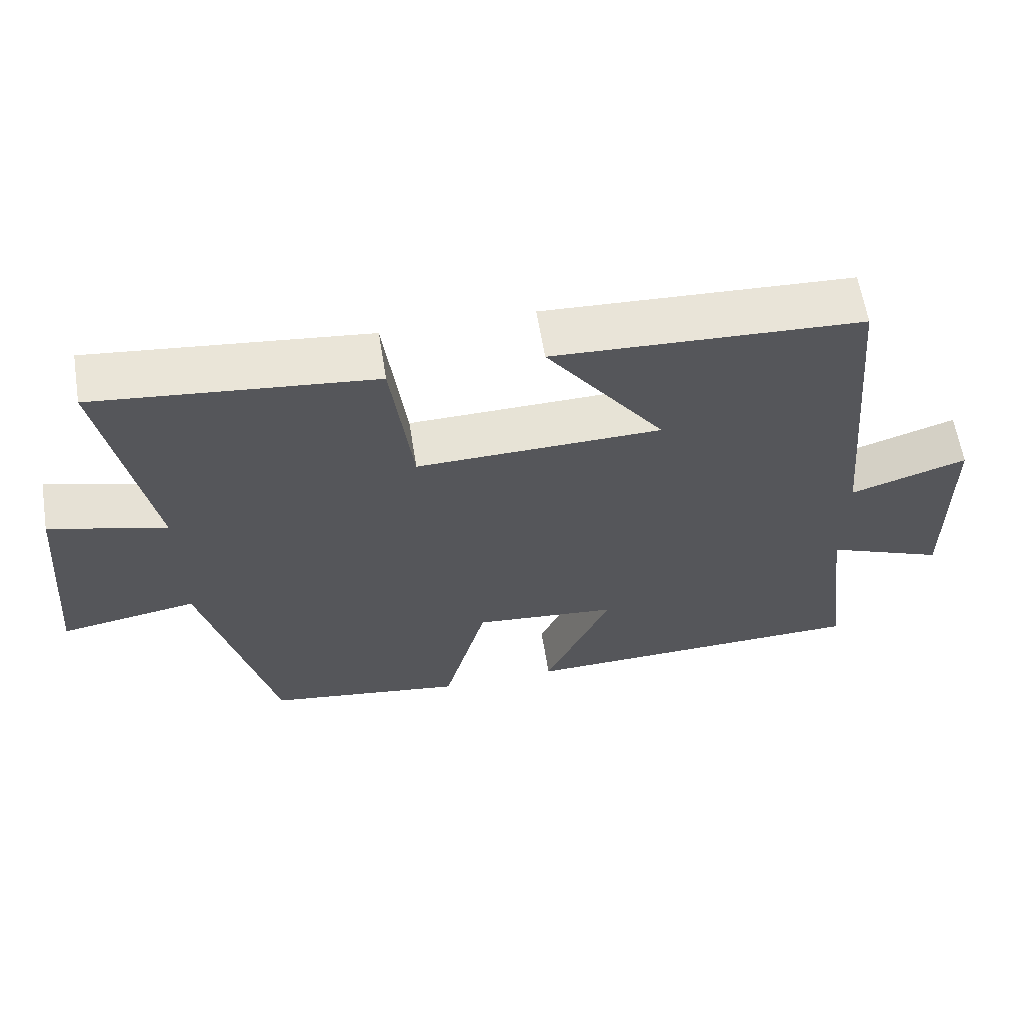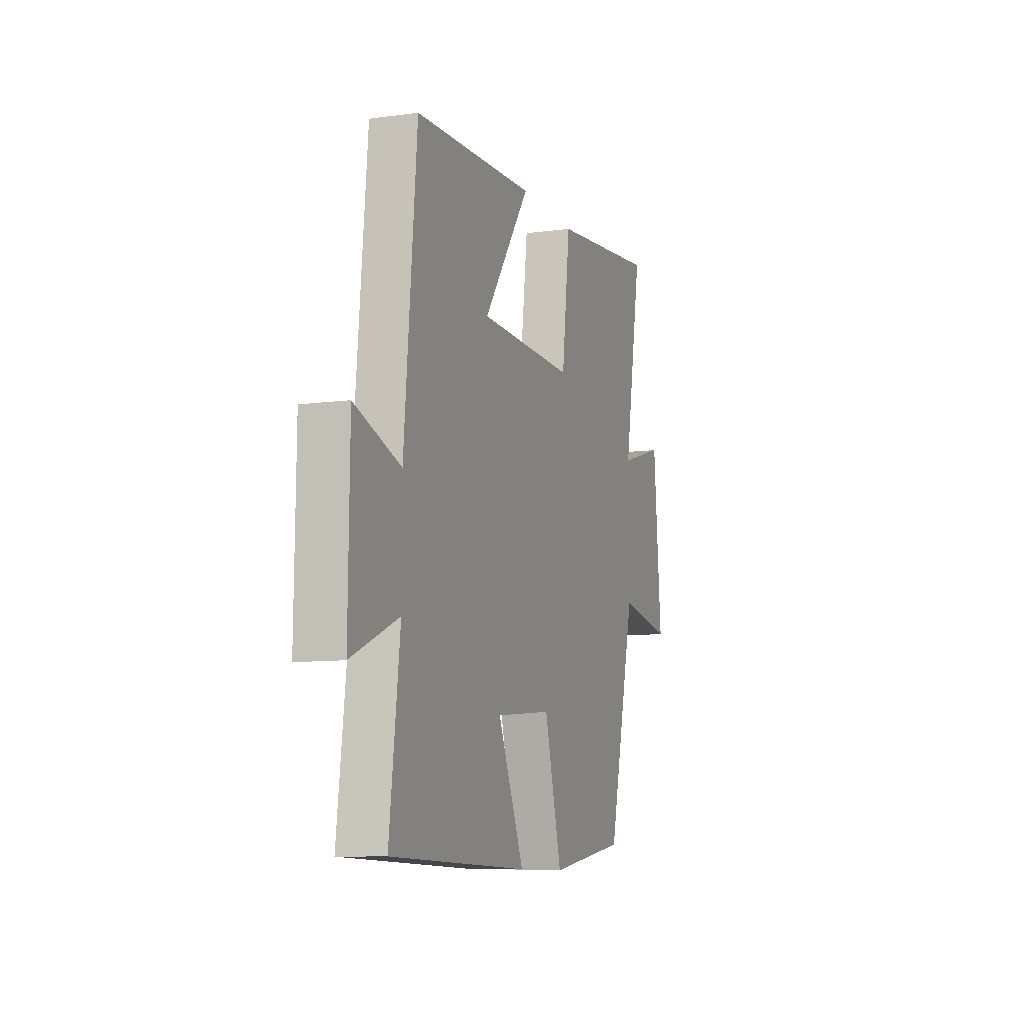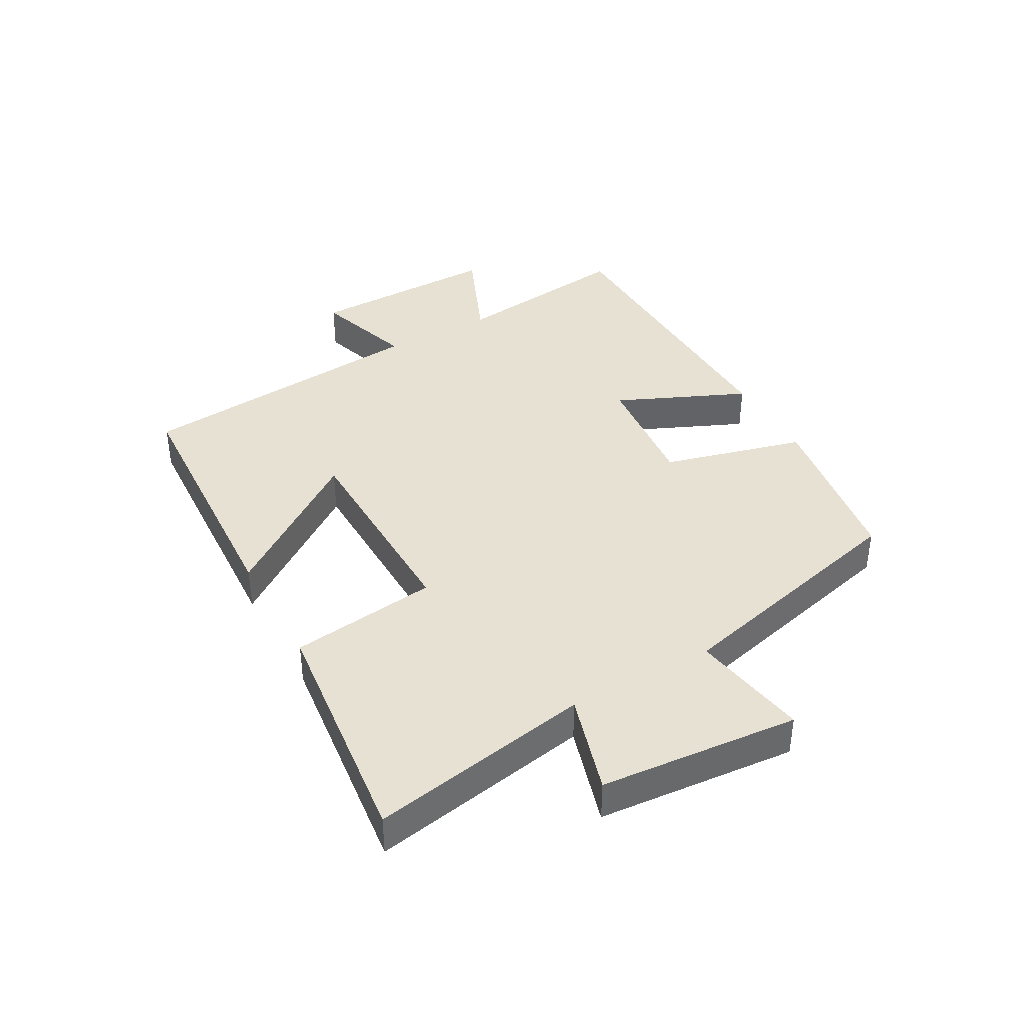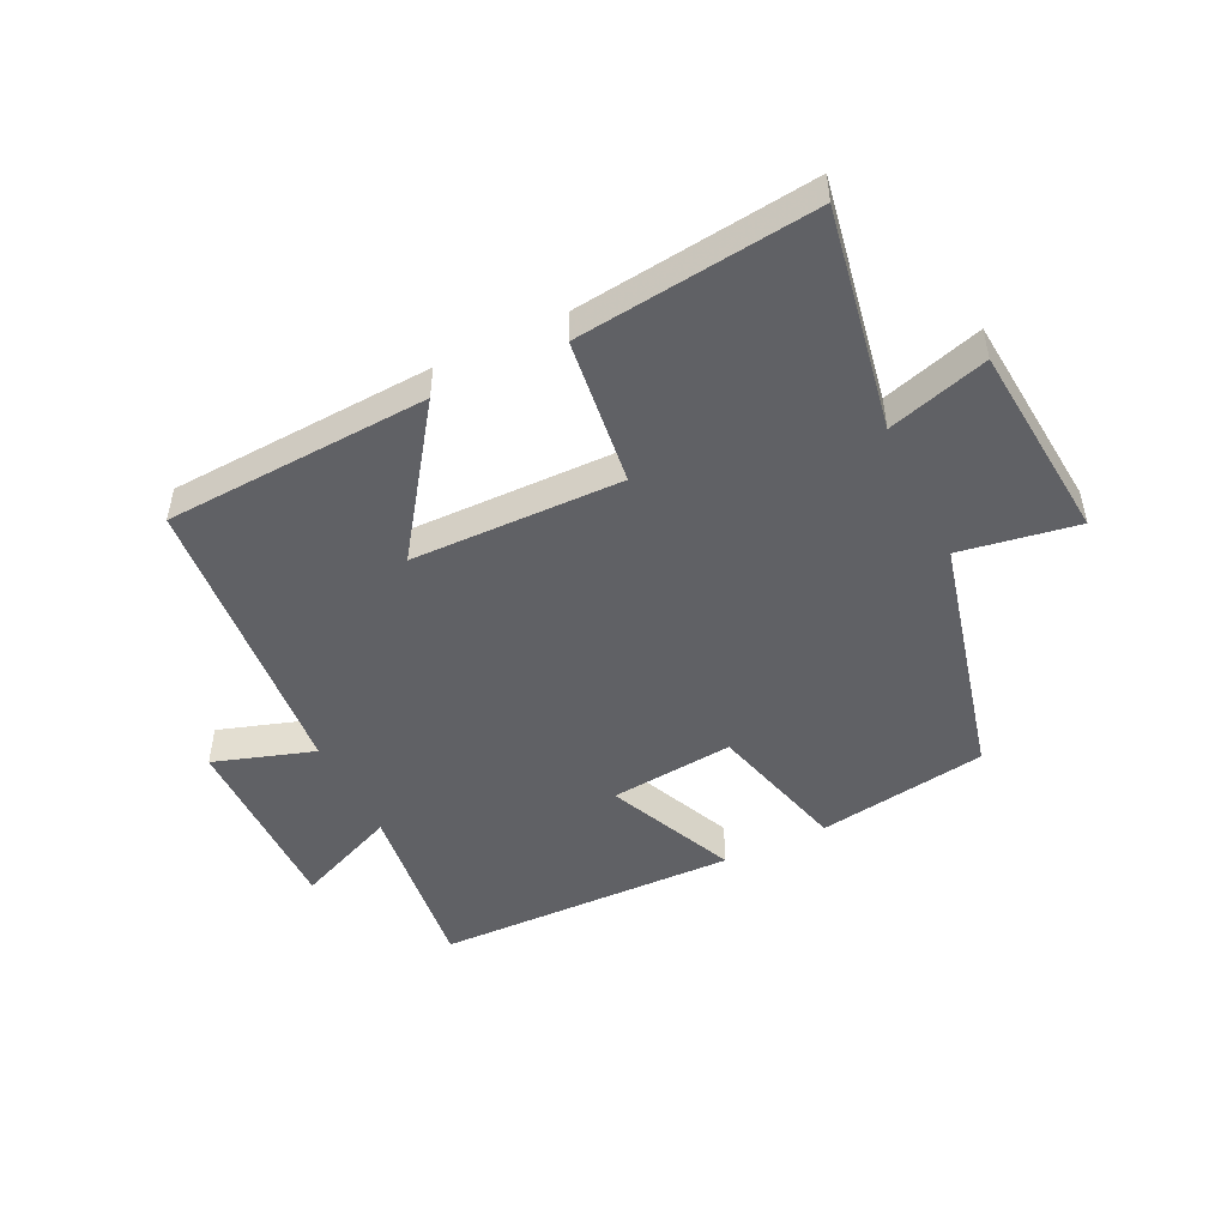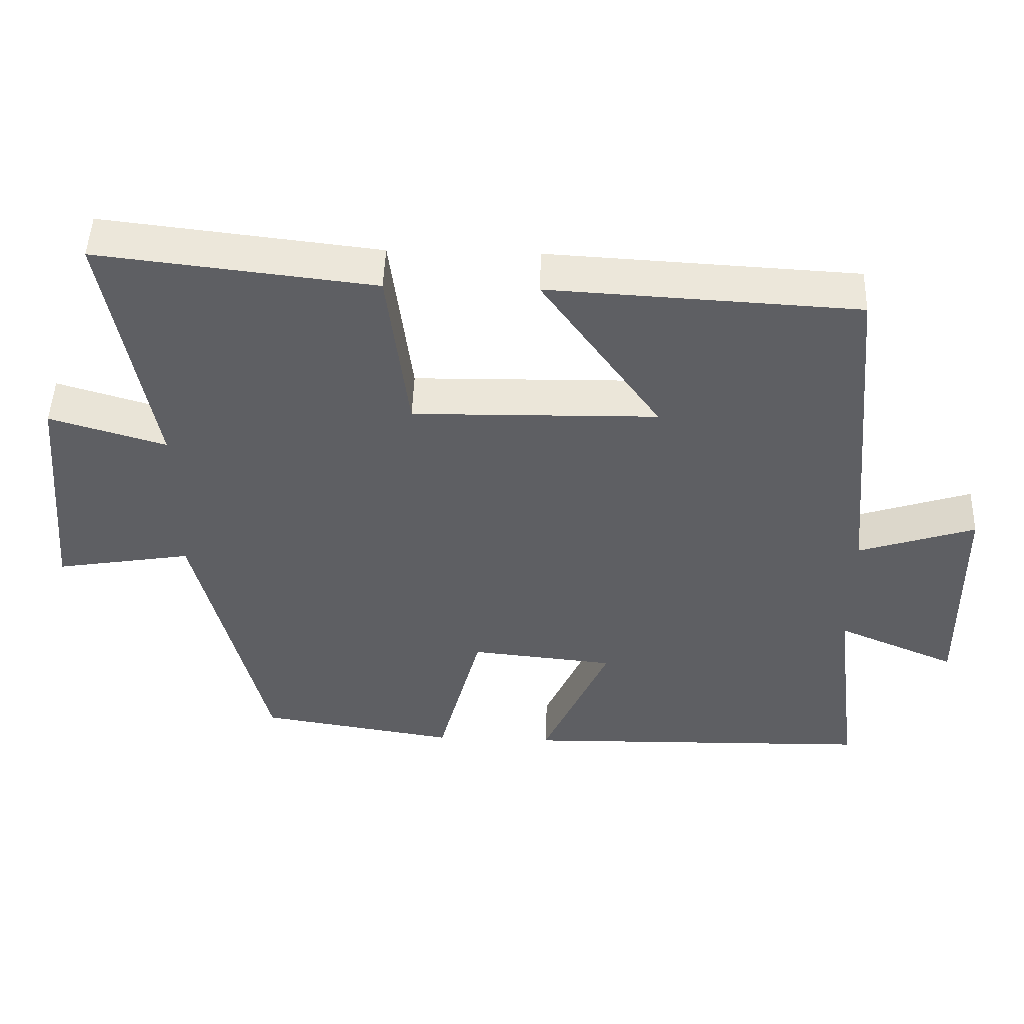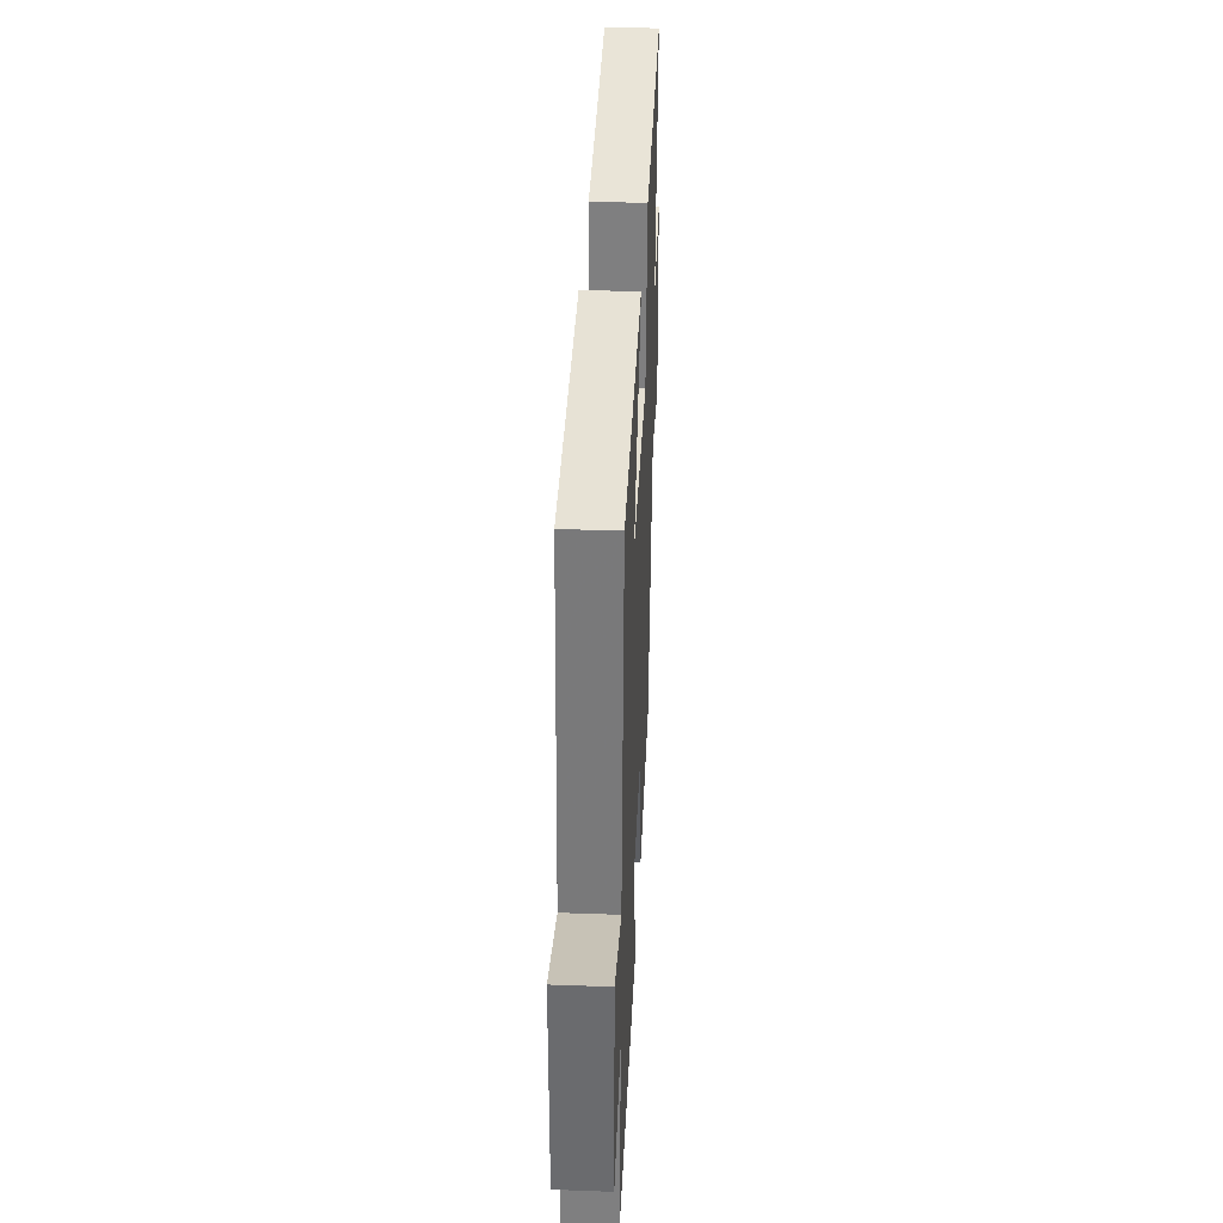
<metadata>
{"format":"obj","ext":"obj","renderer":"f3d","projection":"perspective","resolution":1024,"background":"white","views":[{"elev":62.0,"azim":170.8,"up":"+Z"},{"elev":-9.6,"azim":-70.5,"up":"+Z"},{"elev":39.4,"azim":60.8,"up":"+Y"},{"elev":-48.4,"azim":26.0,"up":"+Y"},{"elev":48.3,"azim":-178.1,"up":"+Z"},{"elev":37.1,"azim":-87.3,"up":"+Z"}]}
</metadata>
<code>
v -0.537 0.07 -0.489
v -0.5 0.07 -0.193
v -0.667 0.07 -0.264
v -0.663 0.07 0.048
v -0.5 0.07 -0.005
v -0.456 0.07 0.477
v -0.026 0.07 0.5
v -0.192 0.07 0.267
v 0.15 0.07 0.261
v 0.18 0.07 0.5
v 0.565 0.07 0.544
v 0.5 0.07 0.186
v 0.662 0.07 0.234
v 0.69 0.07 -0.088
v 0.5 0.07 -0.056
v 0.401 0.07 -0.457
v 0.125 0.07 -0.5
v 0.064 0.07 -0.27
v -0.138 0.07 -0.29
v -0.045 0.07 -0.5
v -0.537 0 -0.489
v -0.5 0 -0.193
v -0.667 0 -0.264
v -0.663 0 0.048
v -0.5 0 -0.005
v -0.456 0 0.477
v -0.026 0 0.5
v -0.192 0 0.267
v 0.15 0 0.261
v 0.18 0 0.5
v 0.565 0 0.544
v 0.5 0 0.186
v 0.662 0 0.234
v 0.69 0 -0.088
v 0.5 0 -0.056
v 0.401 0 -0.457
v 0.125 0 -0.5
v 0.064 0 -0.27
v -0.138 0 -0.29
v -0.045 0 -0.5
f 19 20 1 2
f 18 19 2
f 15 16 17 18
f 15 18 2
f 12 13 14 15
f 12 15 2
f 9 10 11 12
f 8 9 12 2
f 5 6 7 8
f 5 8 2 3
f 3 4 5
f 22 21 40 39
f 22 39 38
f 38 37 36 35
f 22 38 35
f 35 34 33 32
f 22 35 32
f 32 31 30 29
f 22 32 29 28
f 28 27 26 25
f 23 22 28 25
f 25 24 23
f 1 21 22 2
f 2 22 23 3
f 3 23 24 4
f 4 24 25 5
f 5 25 26 6
f 6 26 27 7
f 7 27 28 8
f 8 28 29 9
f 9 29 30 10
f 10 30 31 11
f 11 31 32 12
f 12 32 33 13
f 13 33 34 14
f 14 34 35 15
f 15 35 36 16
f 16 36 37 17
f 17 37 38 18
f 18 38 39 19
f 19 39 40 20
f 20 40 21 1

</code>
